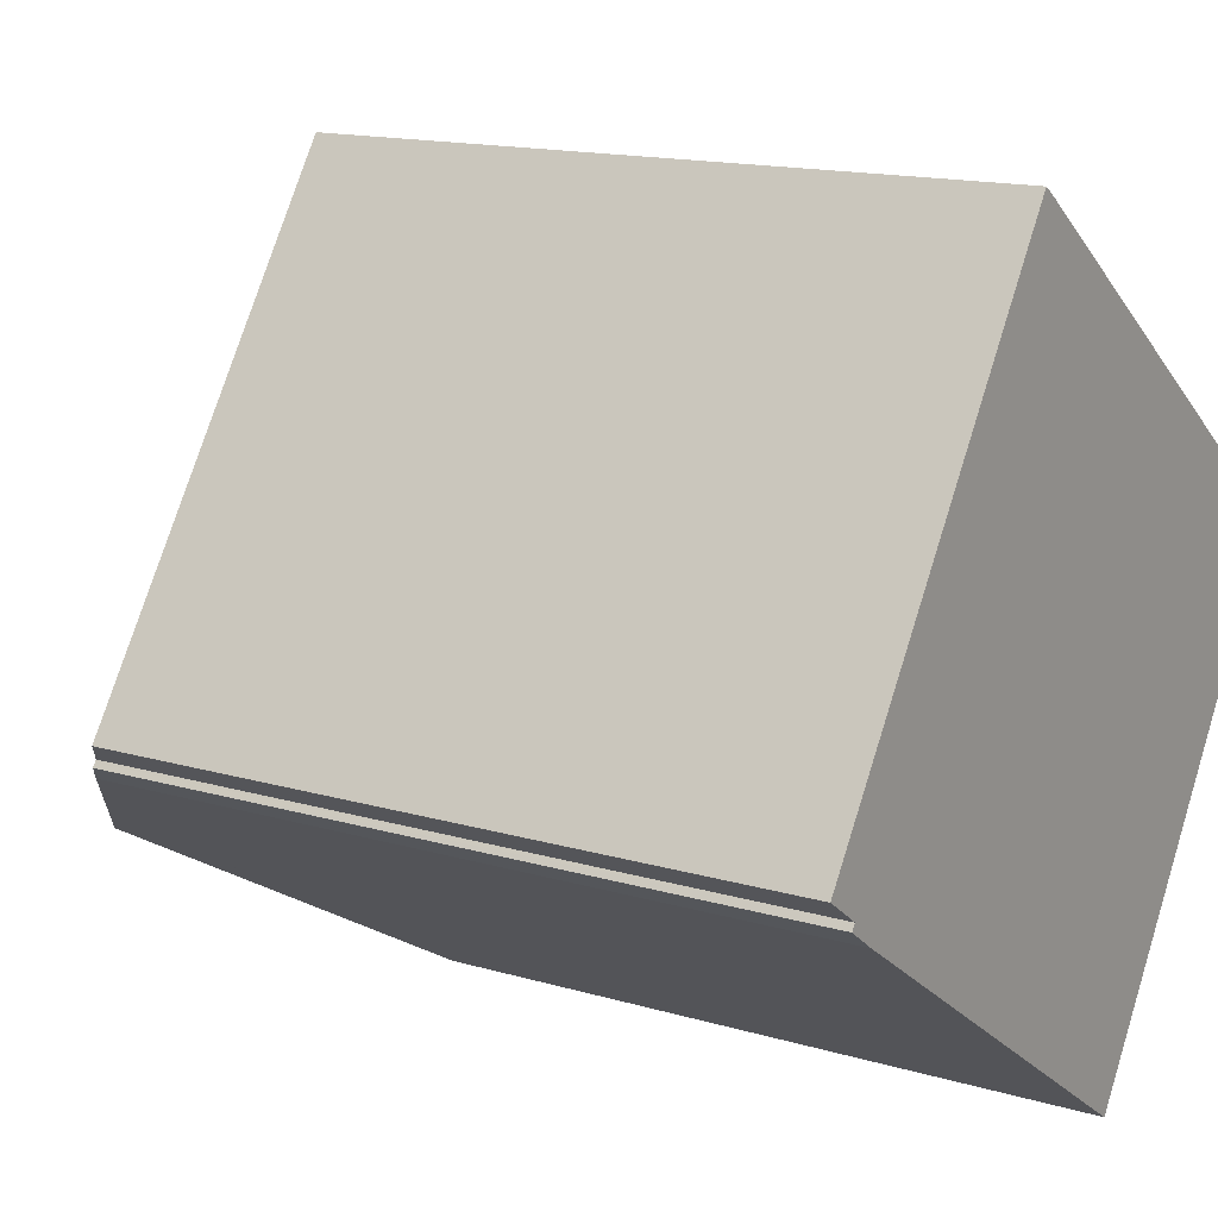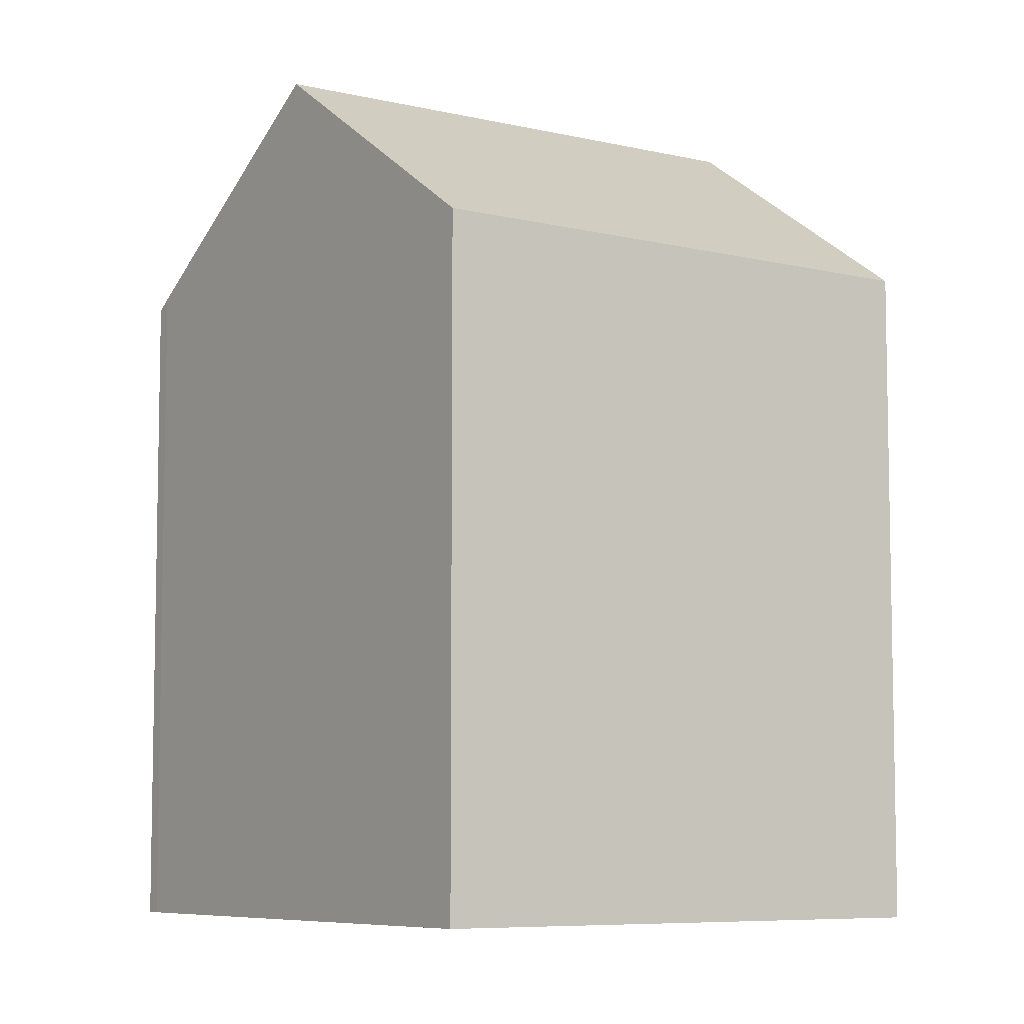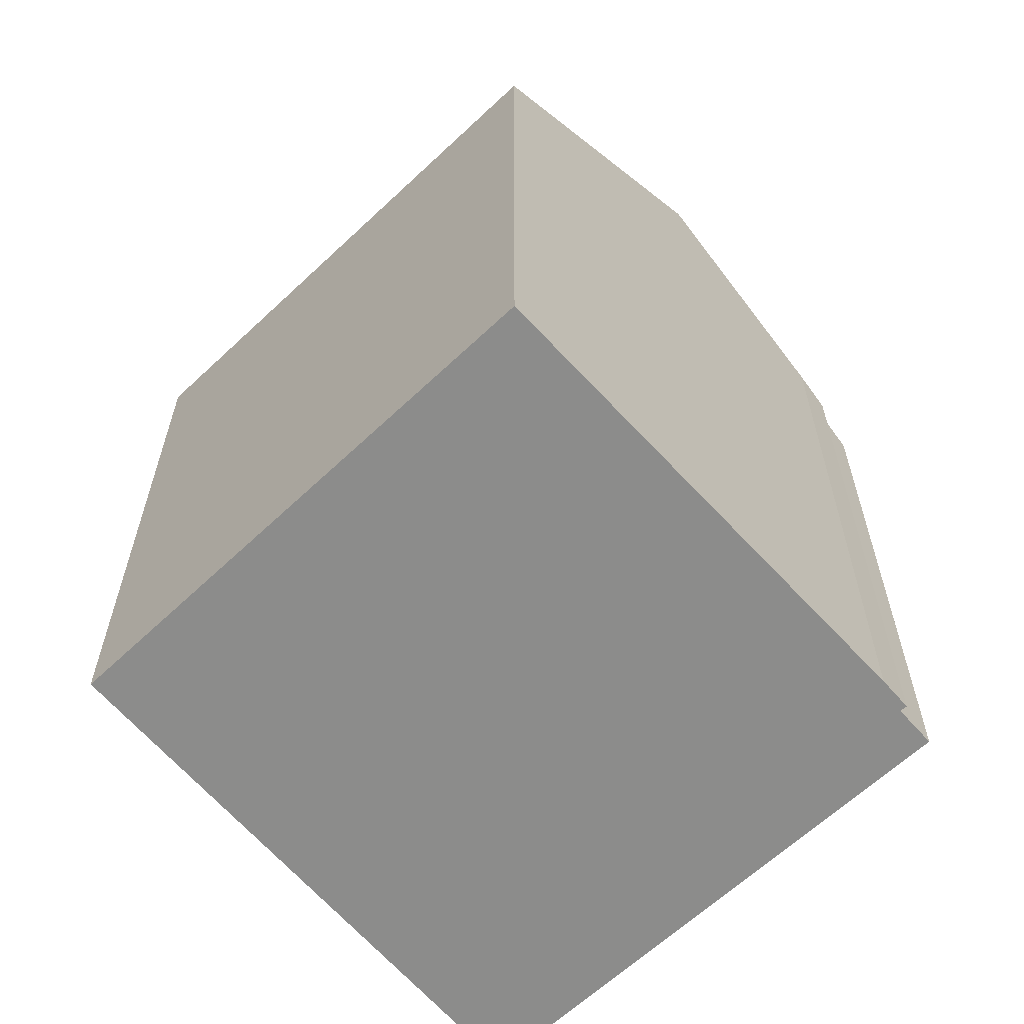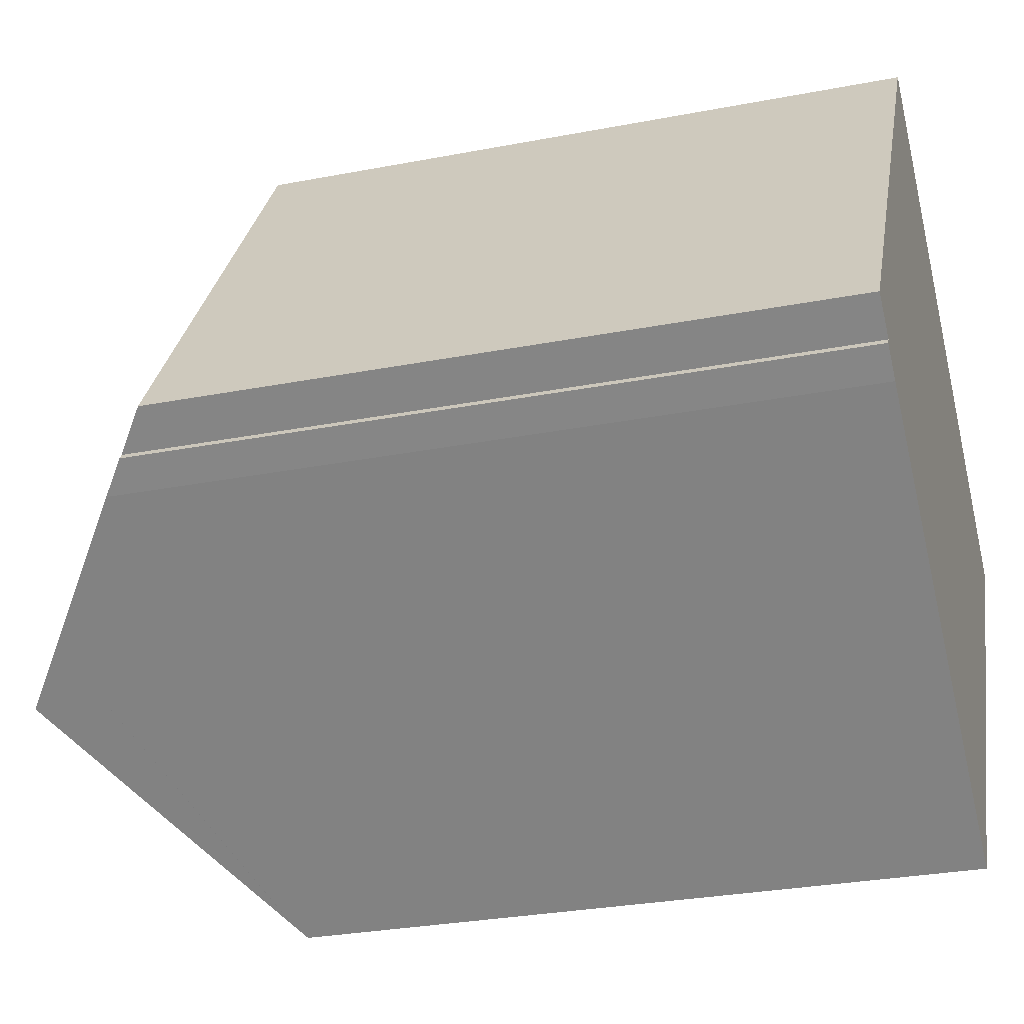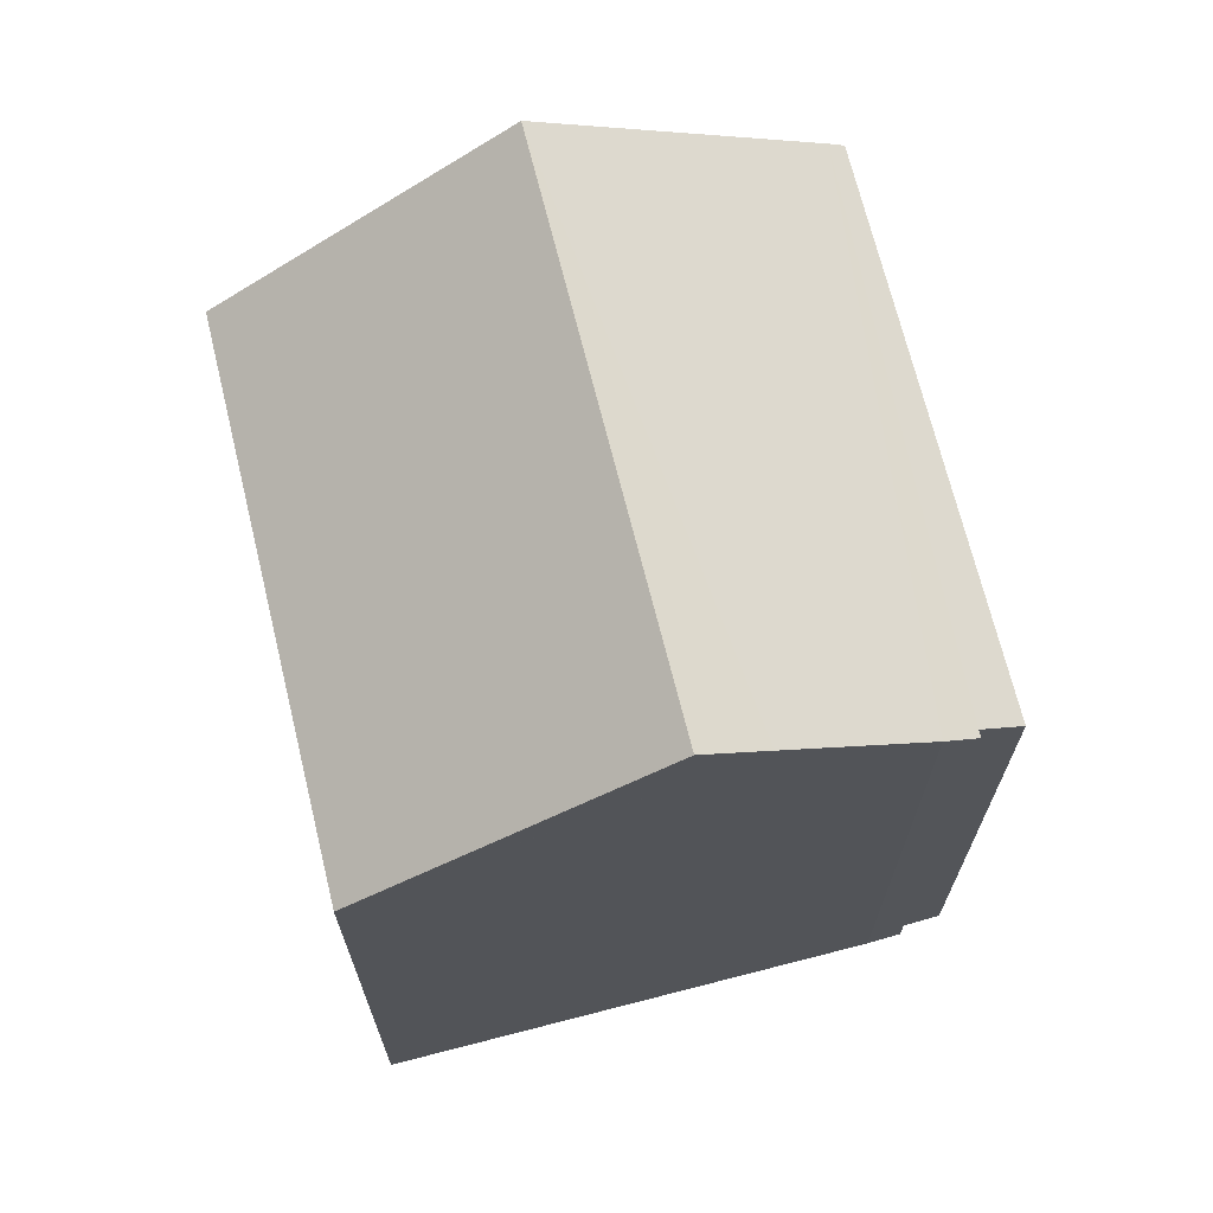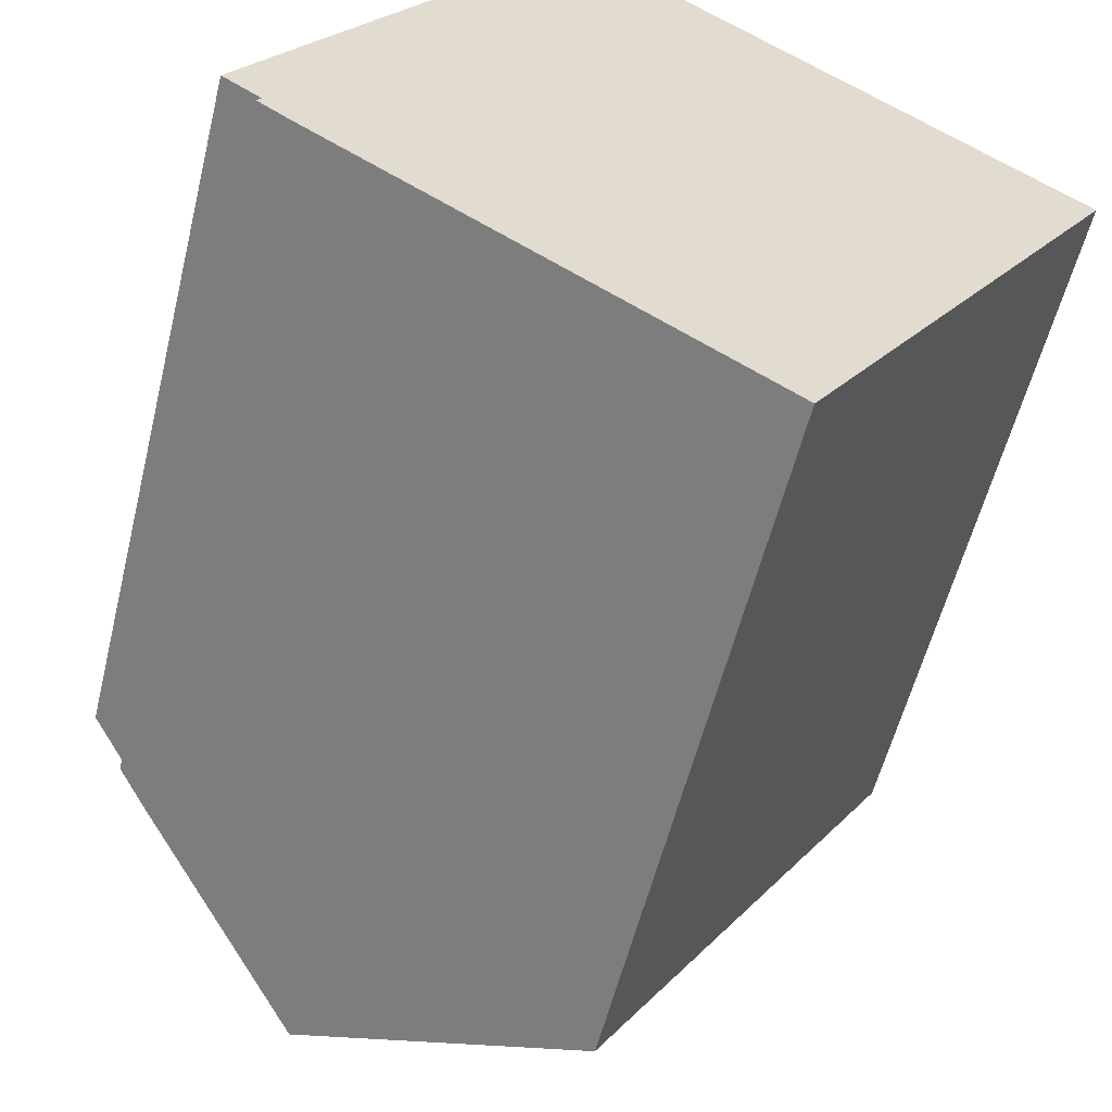
<metadata>
{"format":"obj","ext":"obj","renderer":"f3d","projection":"perspective","resolution":1024,"background":"white","views":[{"elev":14.6,"azim":-57.0,"up":"+Z"},{"elev":-7.2,"azim":89.6,"up":"+Y"},{"elev":-64.1,"azim":166.6,"up":"+Y"},{"elev":-29.2,"azim":-74.0,"up":"+Z"},{"elev":70.7,"azim":-160.5,"up":"+Y"},{"elev":-56.5,"azim":-13.7,"up":"+Z"}]}
</metadata>
<code>
v  13.21 21.11 7.063
v  11.38 16.59 -7.944
v  5.743 21.11 -4.15
v  11.39 16.58 -7.955
v  11.71 16.33 -8.167
v  18.57 16.72 3.198
v  18.91 16.44 2.954
v  18.54 16.74 3.22
v  4.424 20.05 -3.261
v  1.486 17.7 -1.282
v  7.773 16.66 10.98
v  0.885 17.12 -0.626
v  0.846 17.12 -0.682
v  0.78 17.12 -0.774
v  0 16.4 1.004e-15
v  7.448 16.4 11.2
v  11.71 5.001e-16 -8.167
v  11.38 4.864e-16 -7.944
v  4.424 1.997e-16 -3.261
v  1.486 7.85e-17 -1.282
v  11.39 4.871e-16 -7.955
v  5.743 2.541e-16 -4.15
v  0.78 4.739e-17 -0.774
v  0.885 3.833e-17 -0.626
v  0 0 0
v  0.846 4.176e-17 -0.682
v  7.448 -6.857e-16 11.2
v  7.773 -6.724e-16 10.98
v  18.91 -1.809e-16 2.954
v  13.21 -4.325e-16 7.063
v  18.54 -1.972e-16 3.22
v  18.57 -1.958e-16 3.198
g defaultobject
f 1 2 3
f 2 1 4
f 4 1 5
f 5 1 6
f 5 6 7
f 6 1 8
f 9 1 3
f 1 9 10
f 1 10 11
f 11 10 12
f 12 10 13
f 13 10 14
f 11 12 15
f 11 15 16
f 2 9 3
f 9 2 4
f 9 4 5
f 9 5 17
f 9 17 10
f 10 17 18
f 10 18 19
f 10 19 20
f 18 17 21
f 19 18 22
f 20 14 10
f 14 20 23
f 24 15 12
f 15 24 25
f 13 24 12
f 24 13 14
f 24 14 23
f 24 23 26
f 25 16 15
f 16 25 27
f 16 28 11
f 28 16 27
f 28 1 11
f 1 28 8
f 8 28 6
f 6 28 7
f 7 28 29
f 29 28 30
f 29 30 31
f 29 31 32
f 29 5 7
f 5 29 17
f 25 28 27
f 28 25 30
f 30 25 24
f 30 24 26
f 30 26 23
f 30 23 20
f 30 20 19
f 30 19 22
f 30 22 31
f 31 22 18
f 31 18 32
f 32 18 29
f 29 18 17
f 17 18 21

</code>
